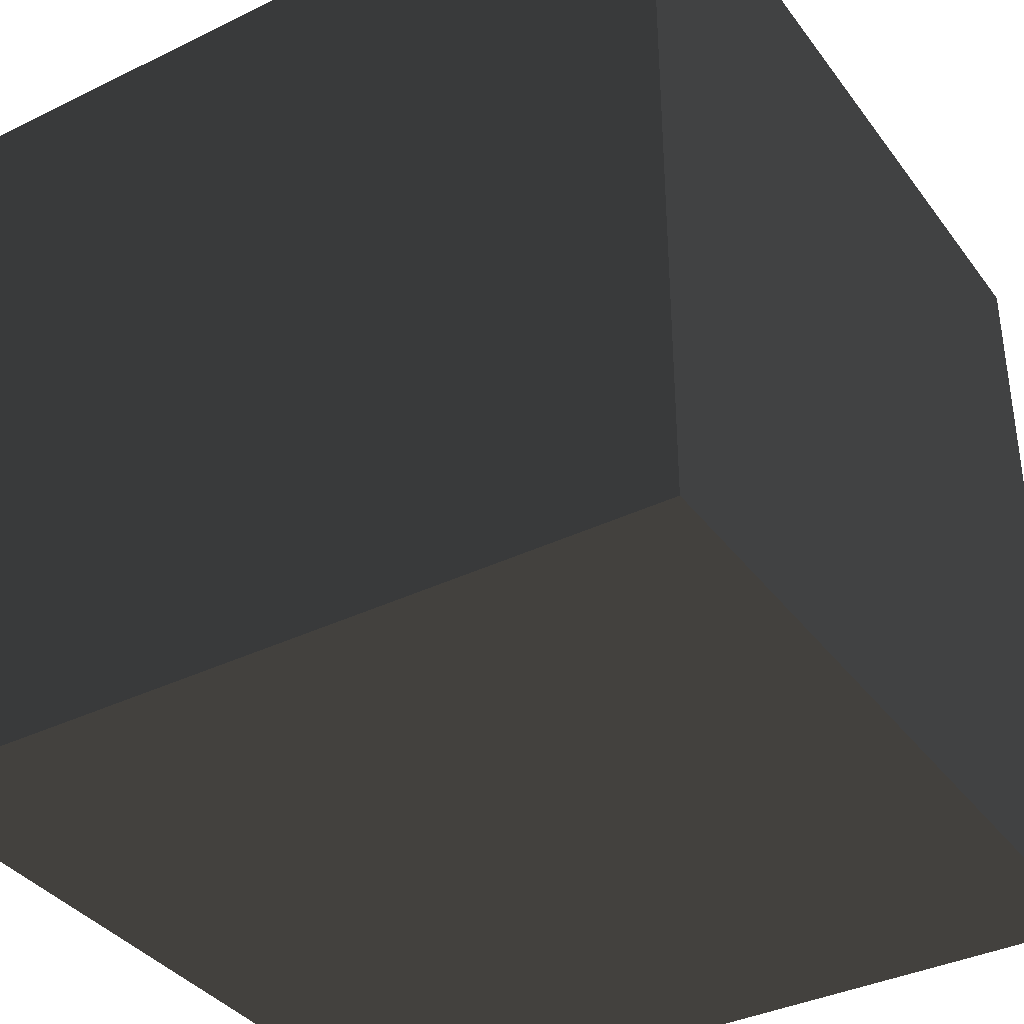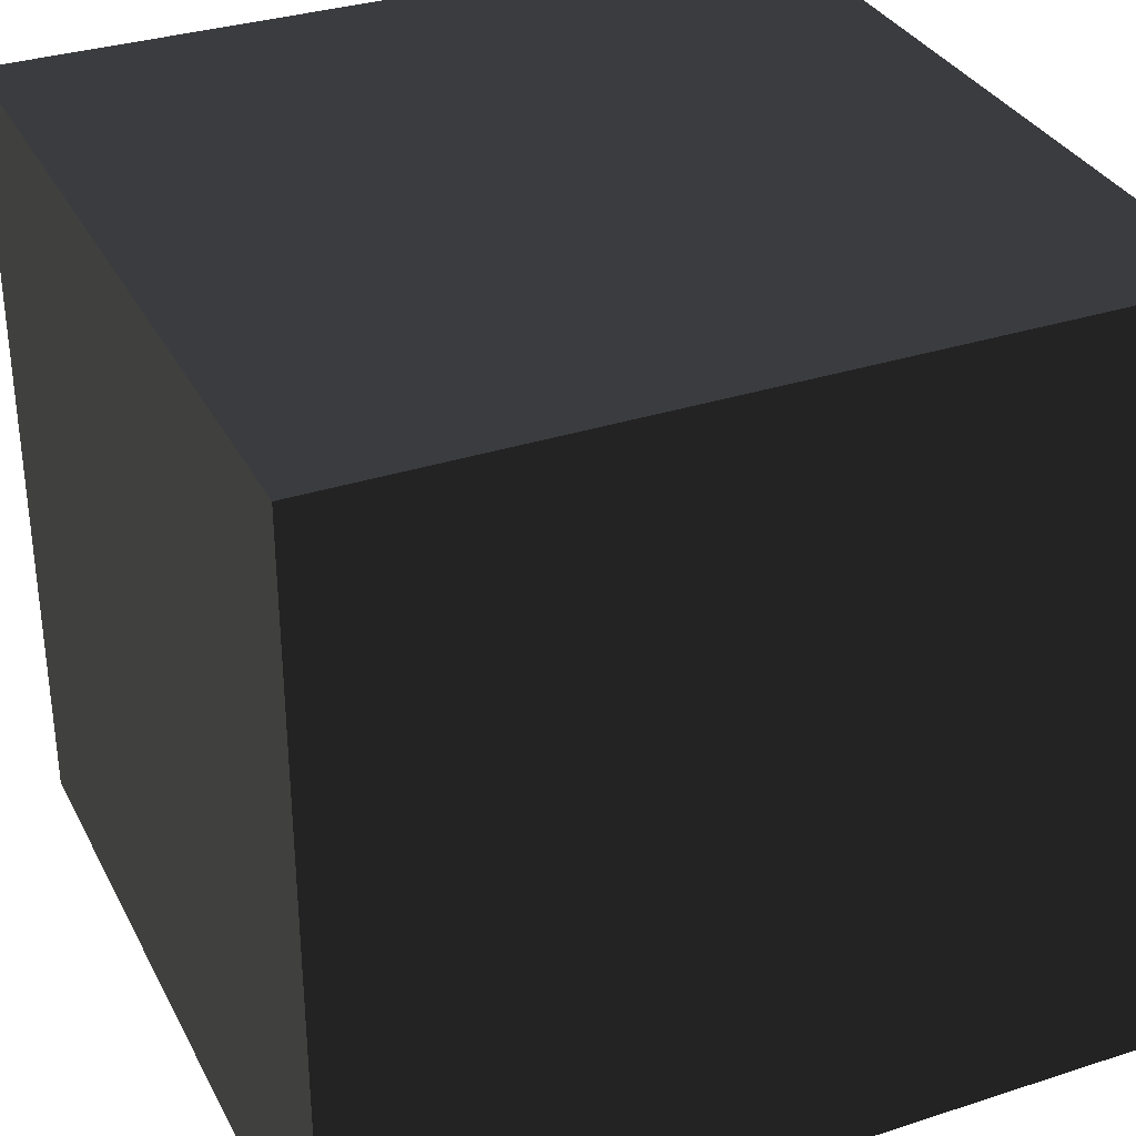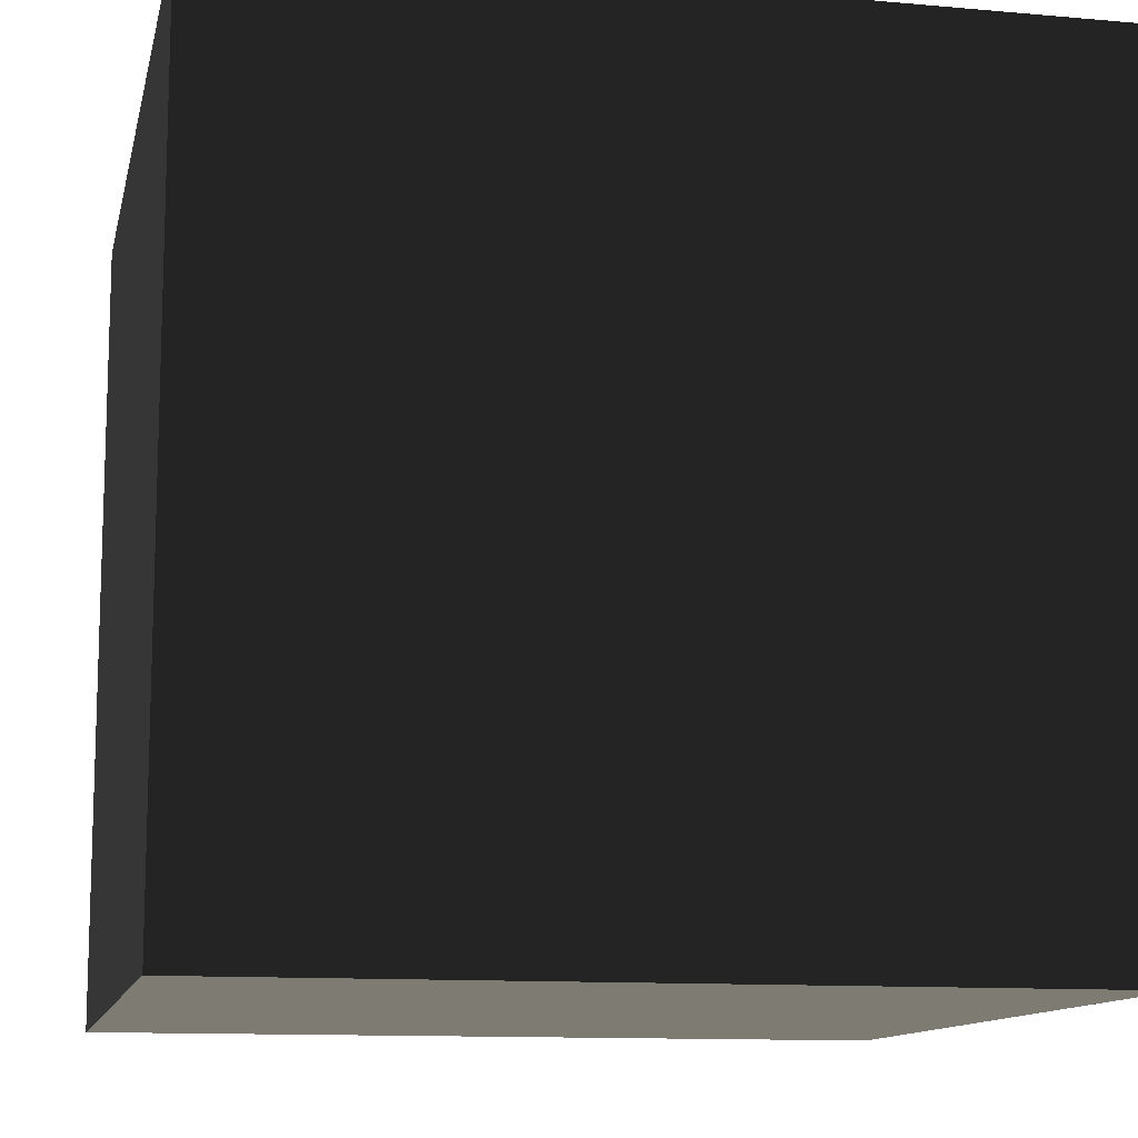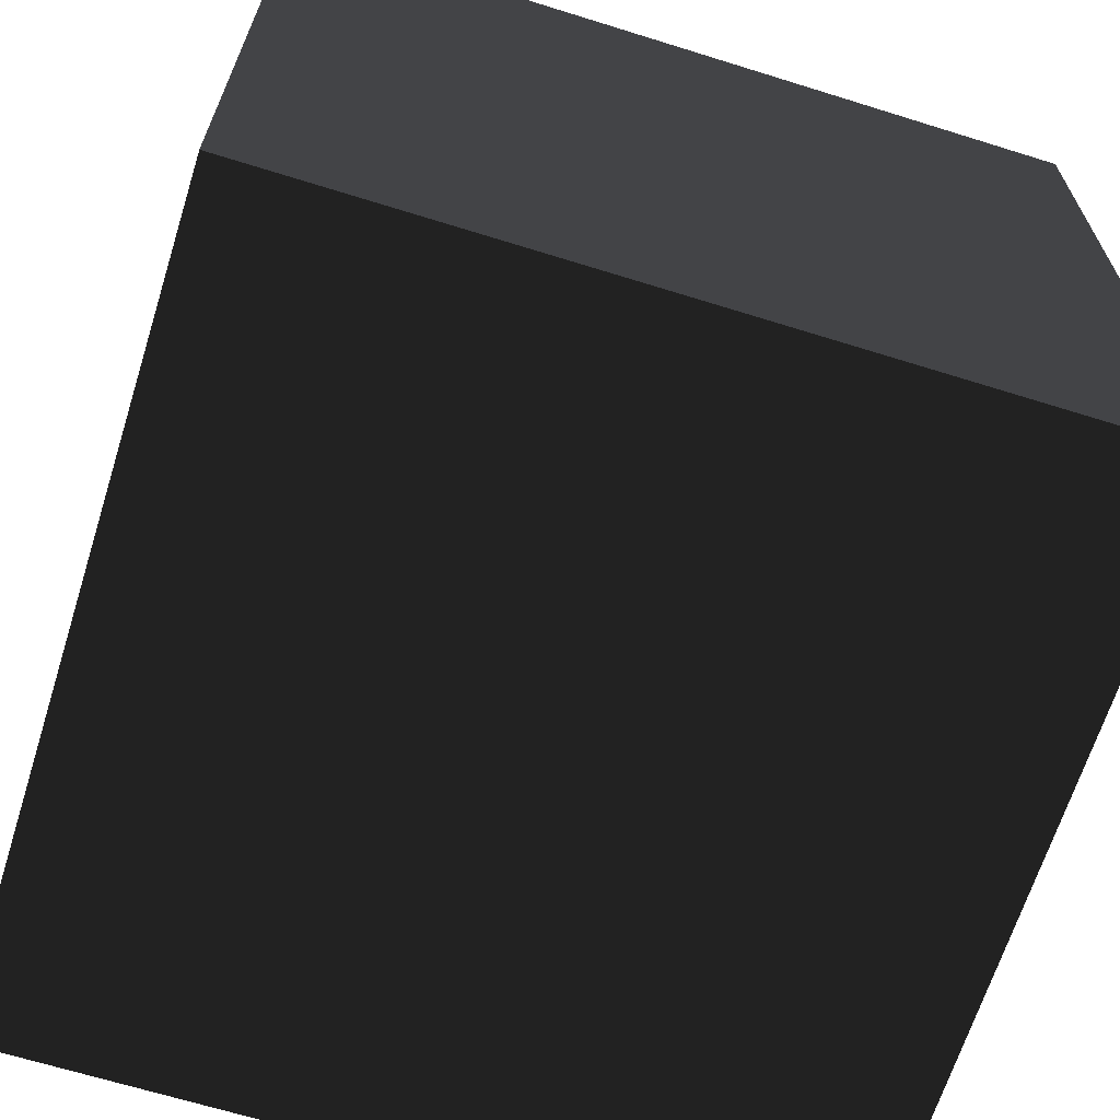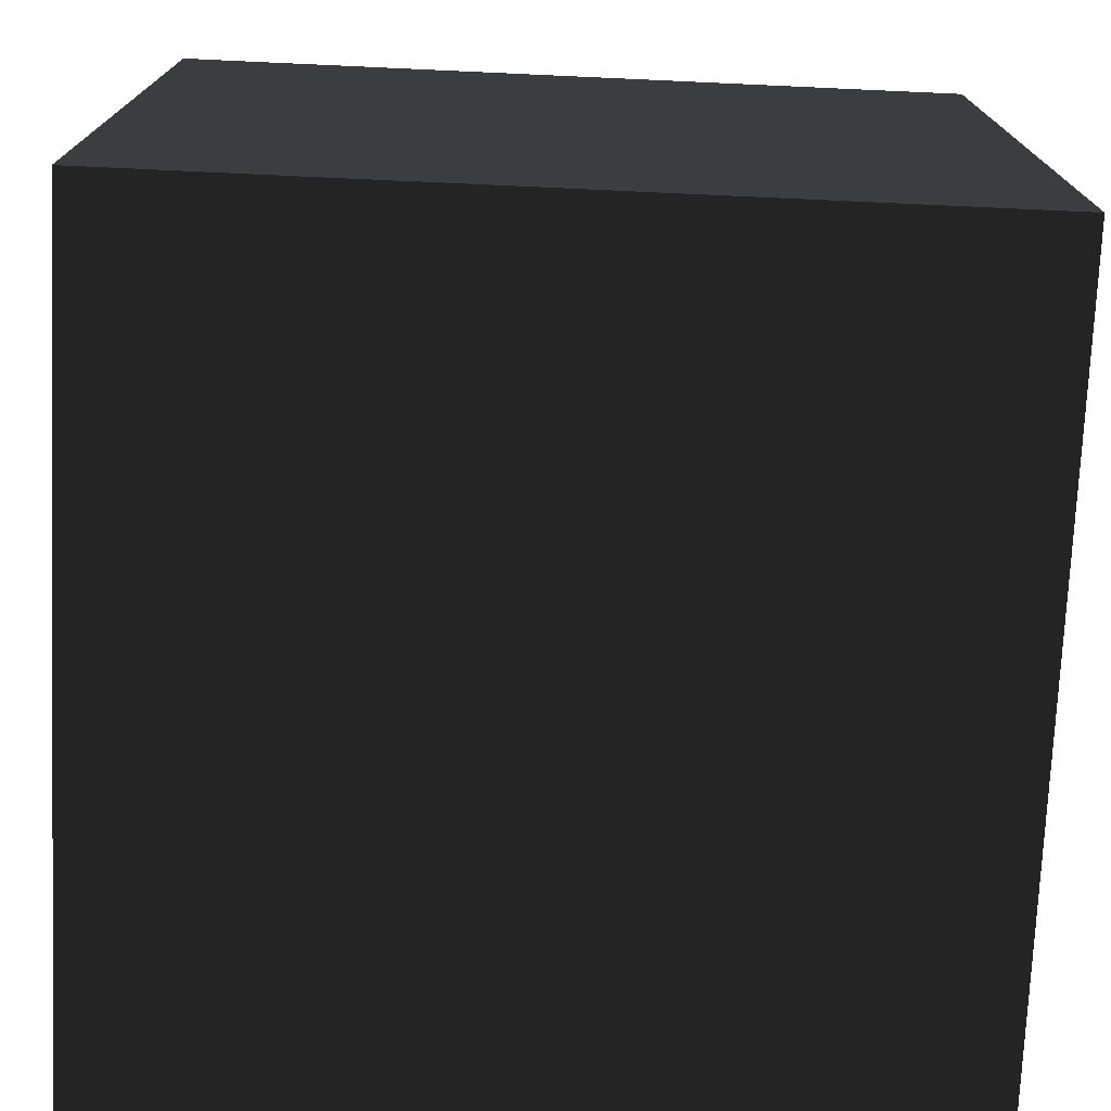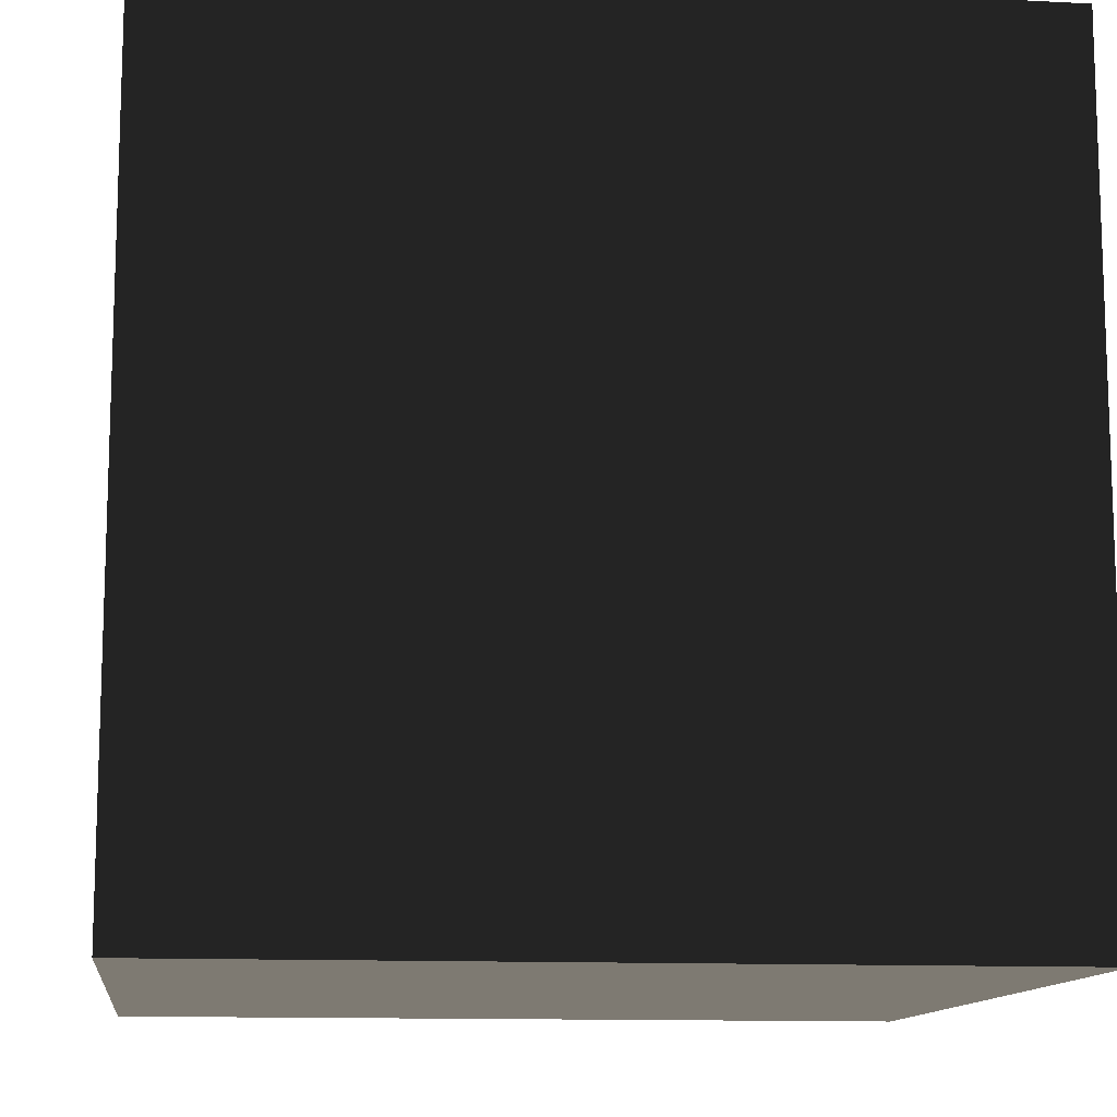
<metadata>
{"format":"obj","ext":"obj","renderer":"f3d","projection":"perspective","resolution":1024,"background":"white","views":[{"elev":-37.0,"azim":122.1,"up":"+Y"},{"elev":33.2,"azim":66.0,"up":"+Y"},{"elev":-11.9,"azim":-102.0,"up":"+Z"},{"elev":-66.3,"azim":-17.4,"up":"+Y"},{"elev":-74.5,"azim":-2.6,"up":"+Y"},{"elev":-12.1,"azim":-97.1,"up":"+Y"}]}
</metadata>
<code>
v -1 -1 -1
v  1 -1 -1
v  1  1 -1
v -1  1 -1
v -1 -1  1
v  1 -1  1
v  1  1  1
v -1  1  1
f 1 2 3
f 1 3 4
f 2 6 7
f 2 7 3
f 5 8 7
f 5 7 6
f 5 1 4
f 5 4 8
f 3 7 8
f 3 8 4
f 5 6 2
f 5 2 1

</code>
